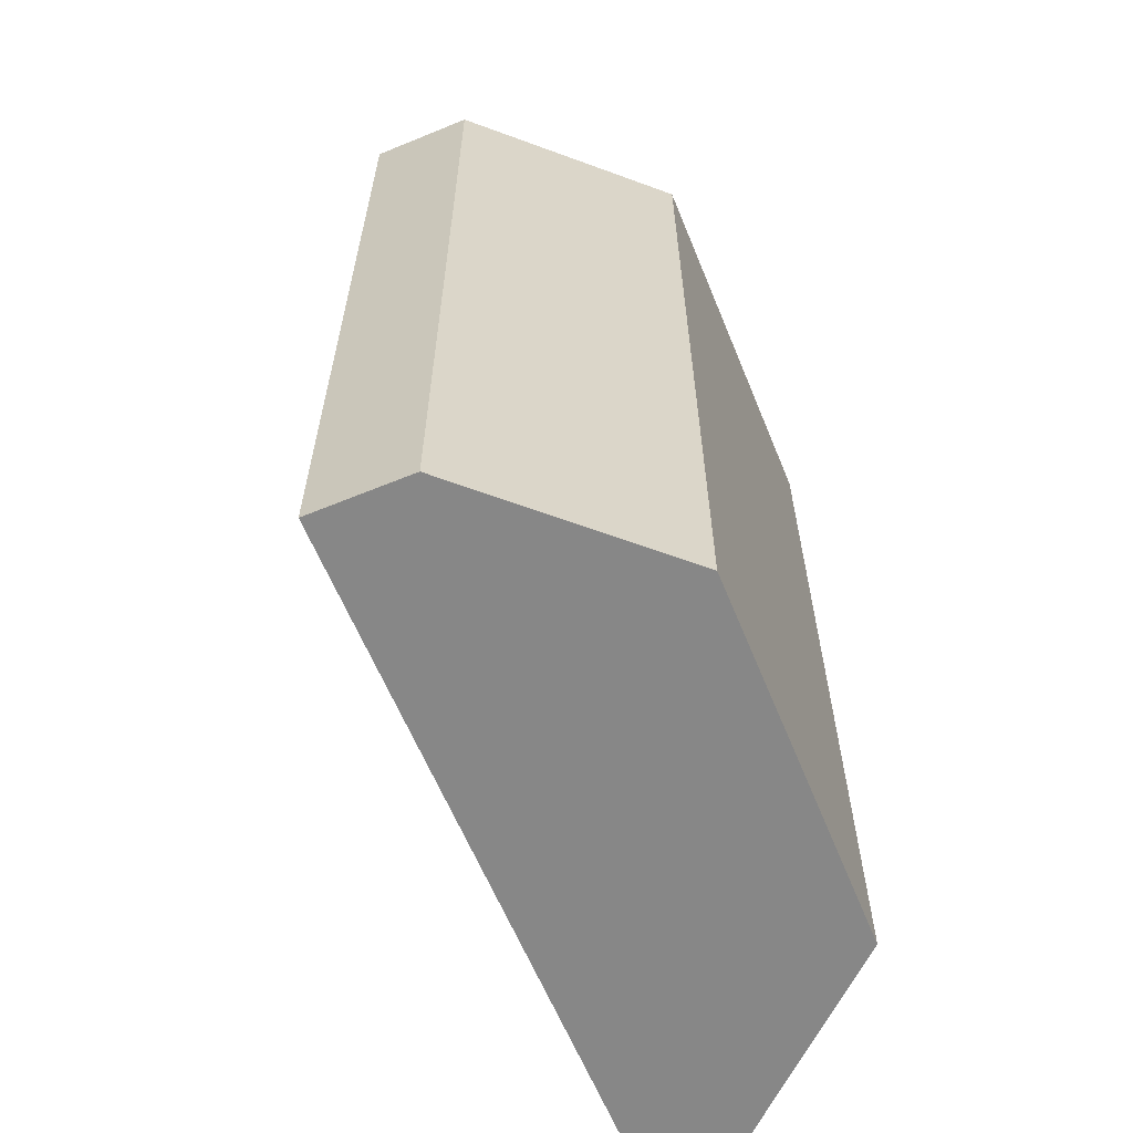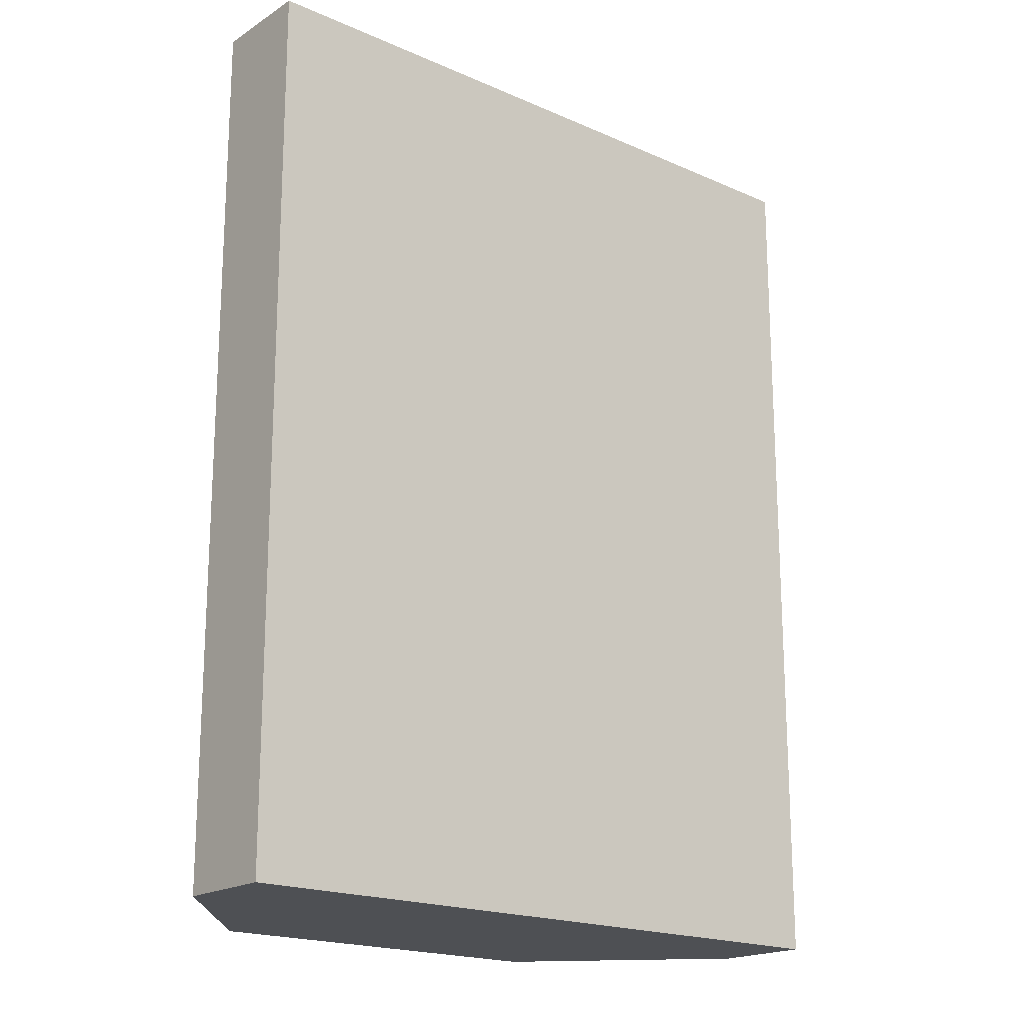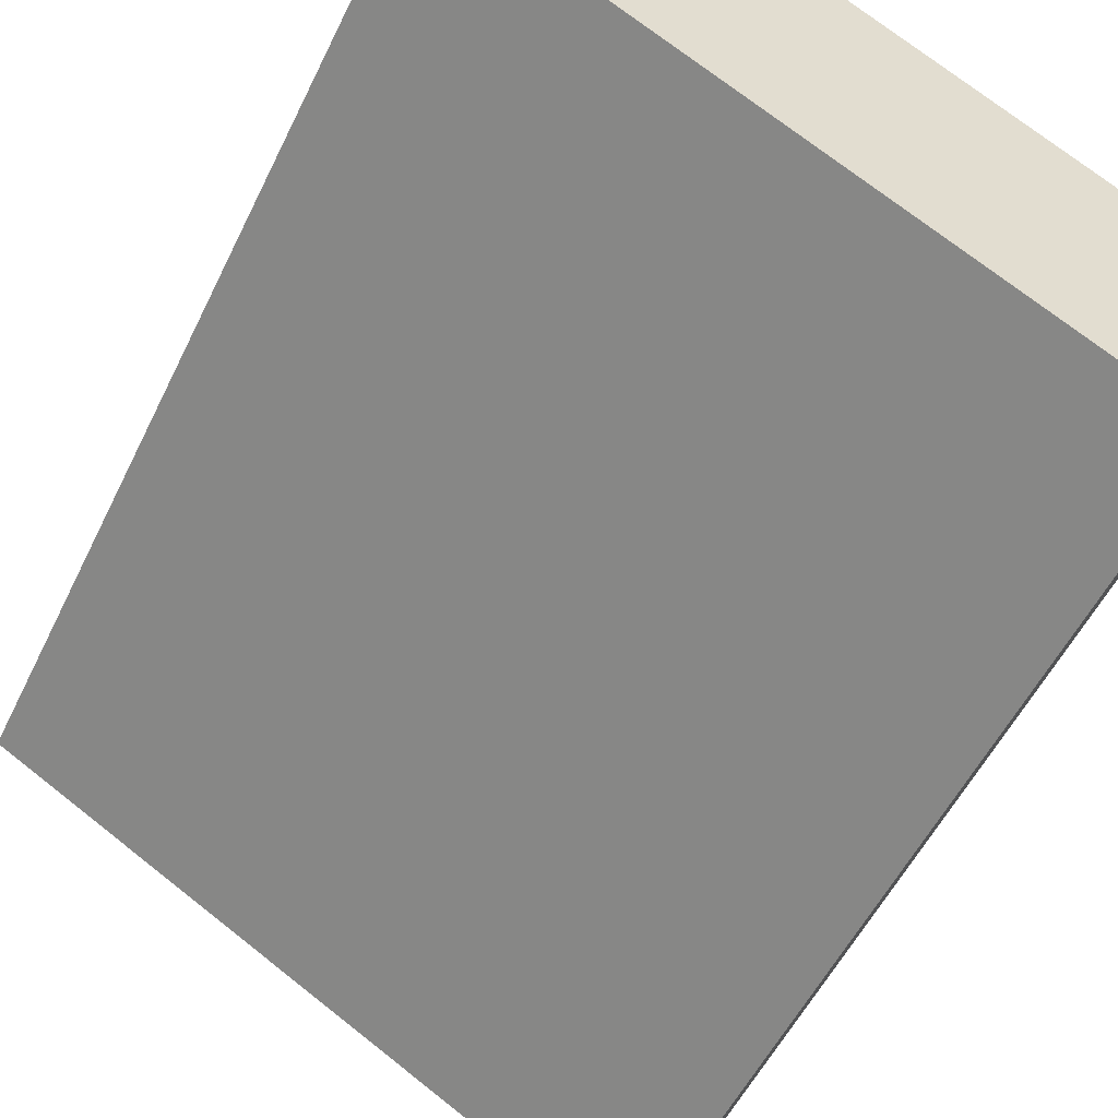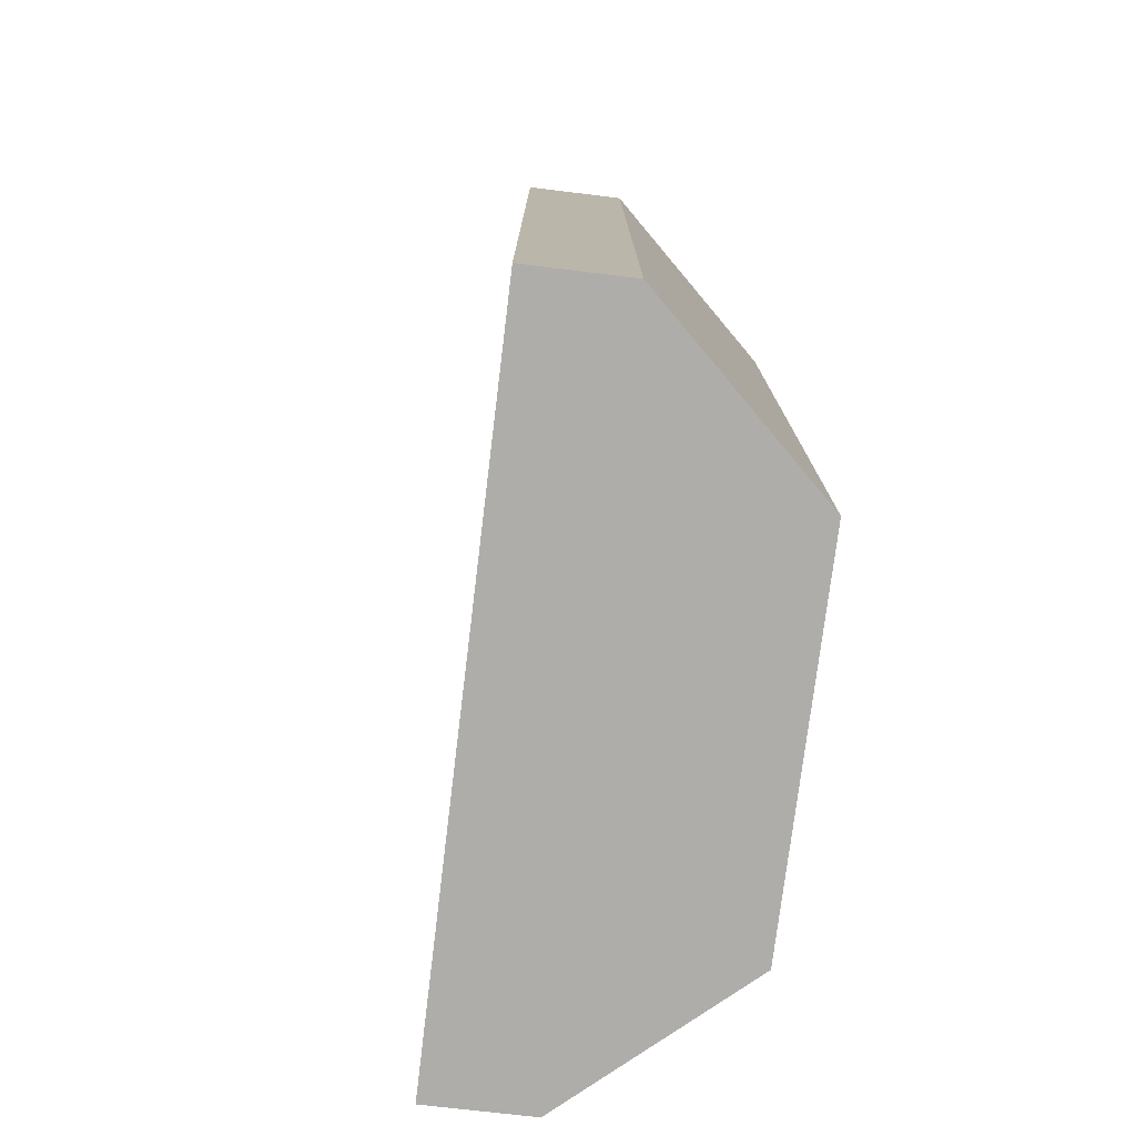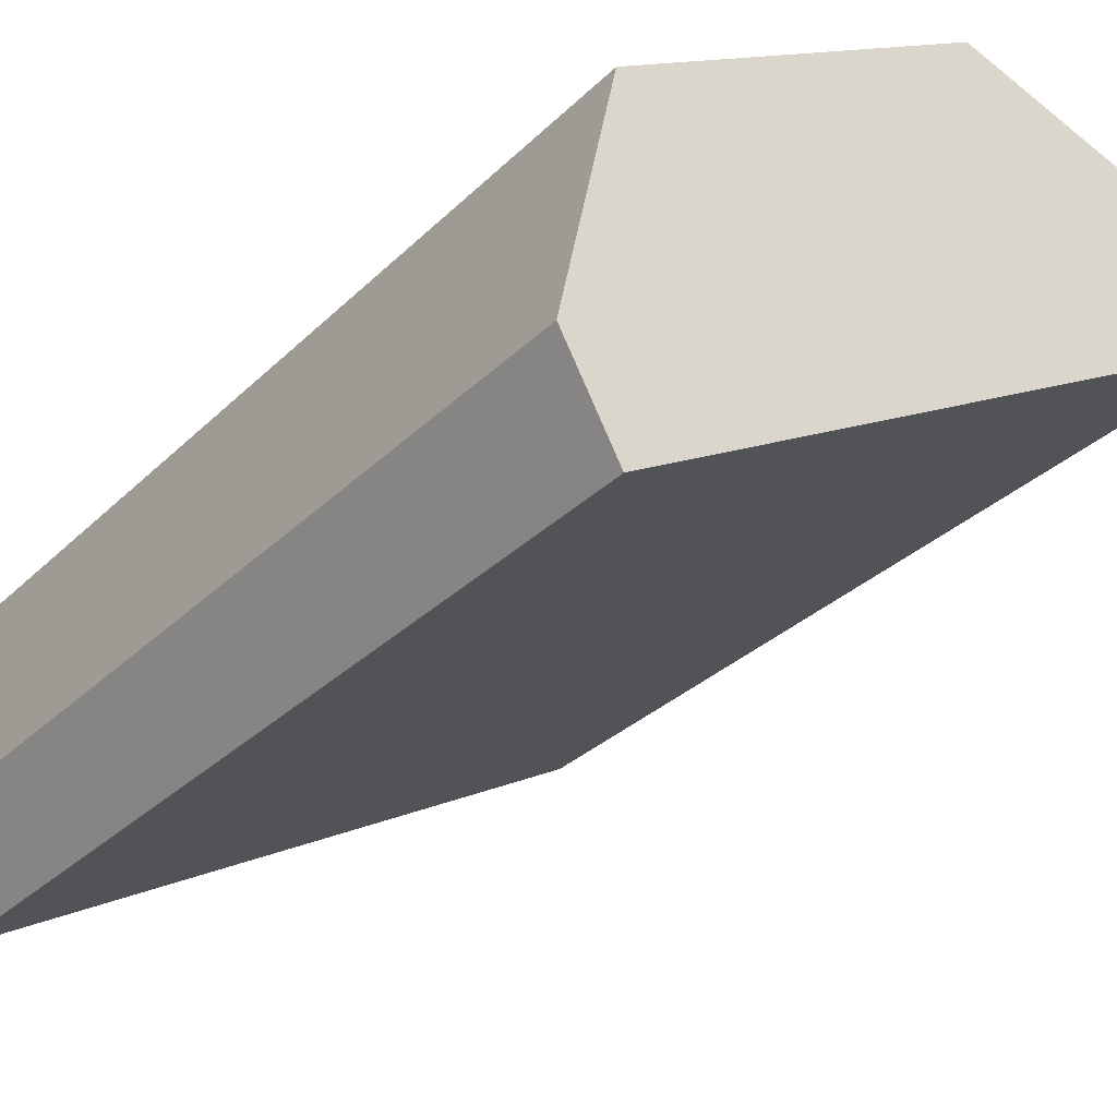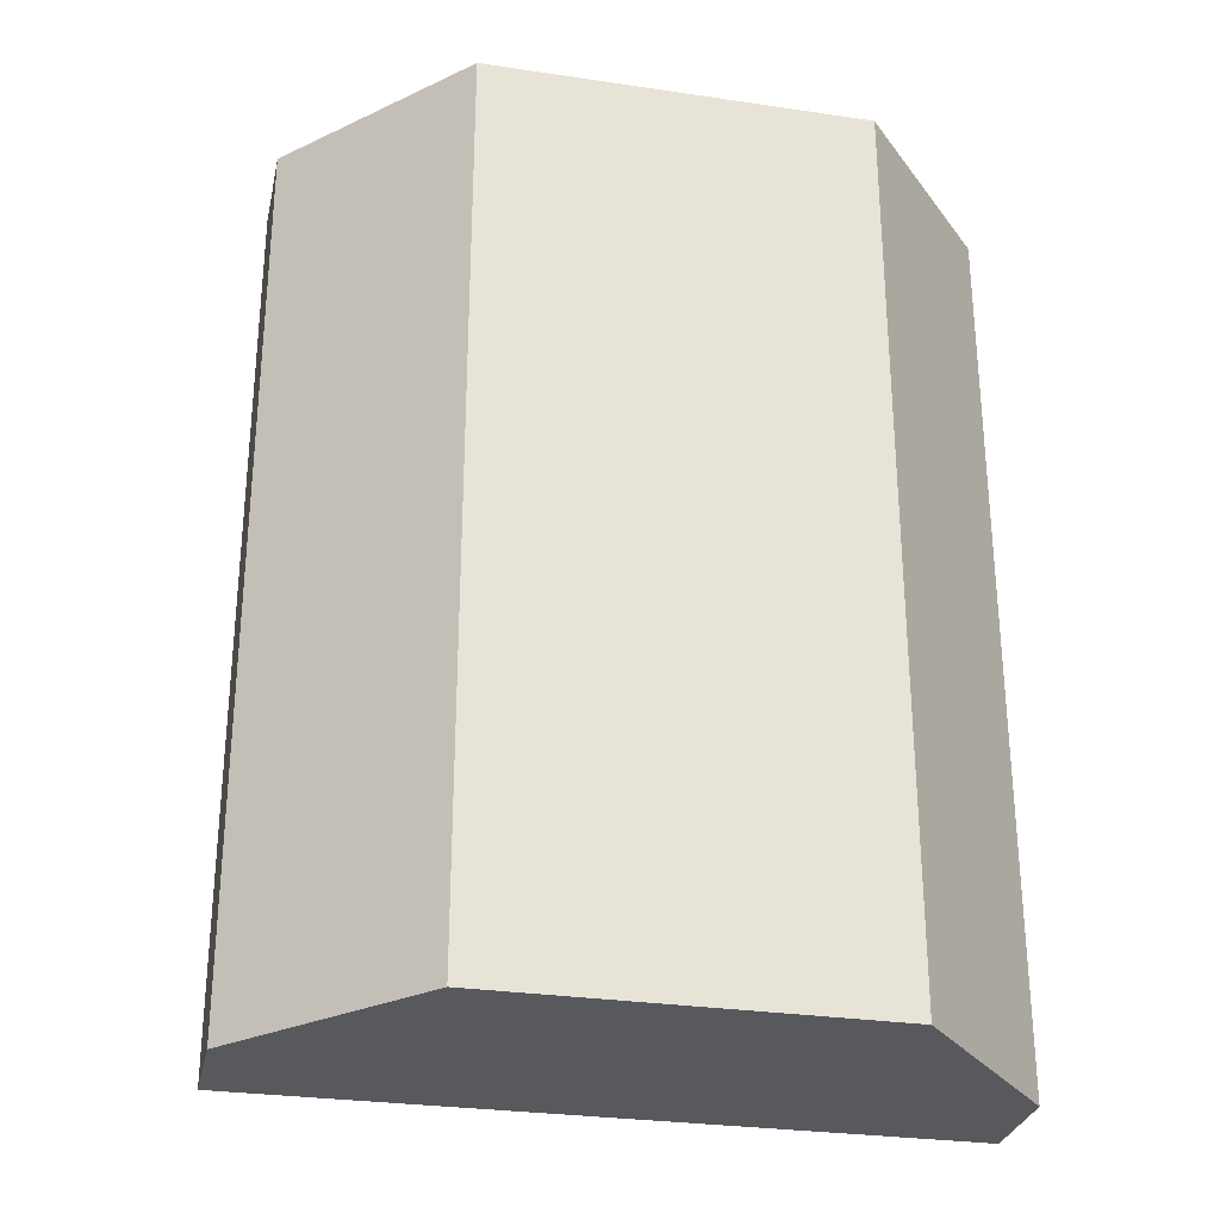
<metadata>
{"format":"obj","ext":"obj","renderer":"f3d","projection":"perspective","resolution":1024,"background":"white","views":[{"elev":-62.6,"azim":-38.1,"up":"+Y"},{"elev":-18.8,"azim":169.2,"up":"+Y"},{"elev":-54.7,"azim":-25.7,"up":"+Z"},{"elev":-77.4,"azim":-67.6,"up":"+Y"},{"elev":-30.6,"azim":143.8,"up":"+Z"},{"elev":-29.1,"azim":17.2,"up":"+Y"}]}
</metadata>
<code>
v  0.415 7.507 0.739
v  5.097 7.507 -2.857
v  0 7.507 4.597e-16
v  2.343 7.507 1.352
v  5.112 7.507 -0.223
v  5.519 7.507 -2.092
v  5.112 1.365e-17 -0.223
v  5.519 1.281e-16 -2.092
v  5.097 1.749e-16 -2.857
v  0 0 0
v  0.415 -4.525e-17 0.739
v  2.343 -8.279e-17 1.352
g defaultobject
f 1 2 3
f 2 1 4
f 2 4 5
f 2 5 6
f 7 6 5
f 6 7 8
f 8 2 6
f 2 8 9
f 9 3 2
f 3 9 10
f 10 1 3
f 1 10 11
f 12 5 4
f 5 12 7
f 11 4 1
f 4 11 12
f 7 9 8
f 9 7 10
f 10 7 12
f 10 12 11

</code>
